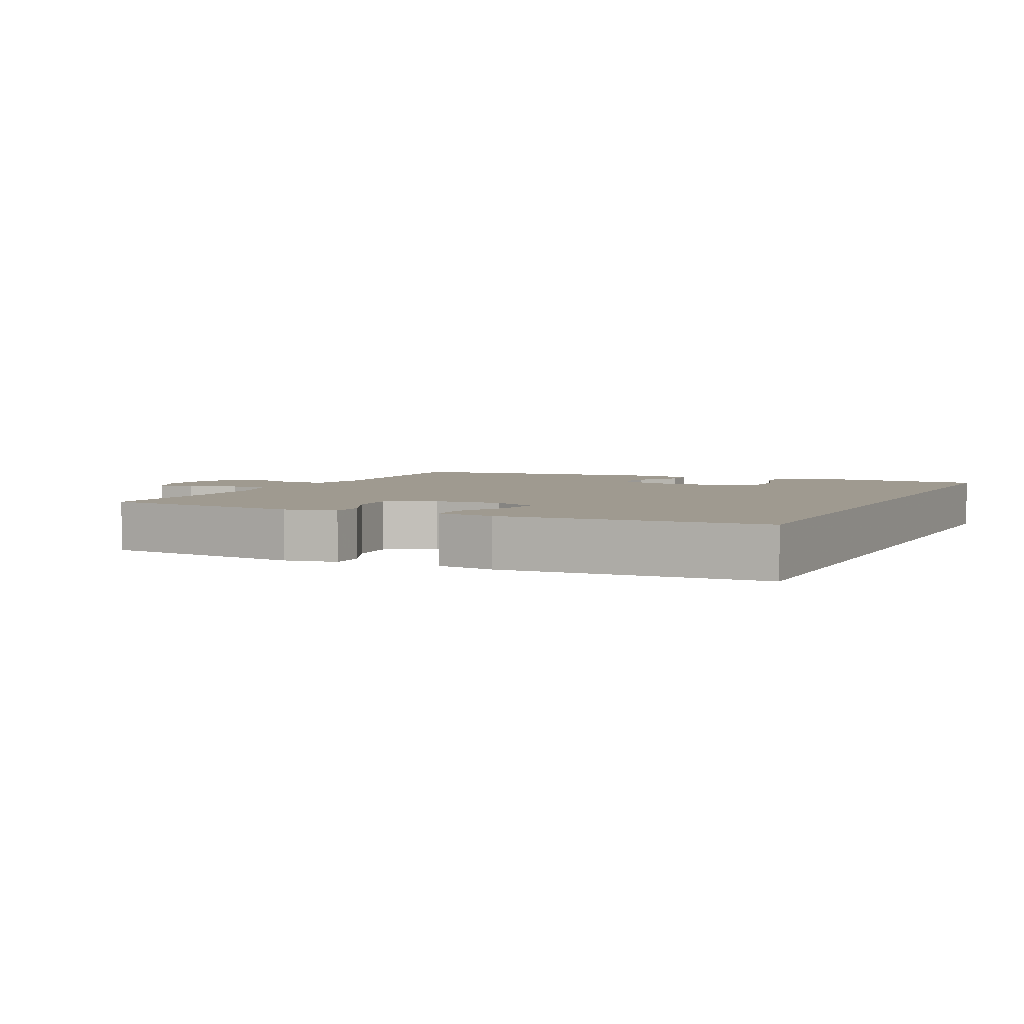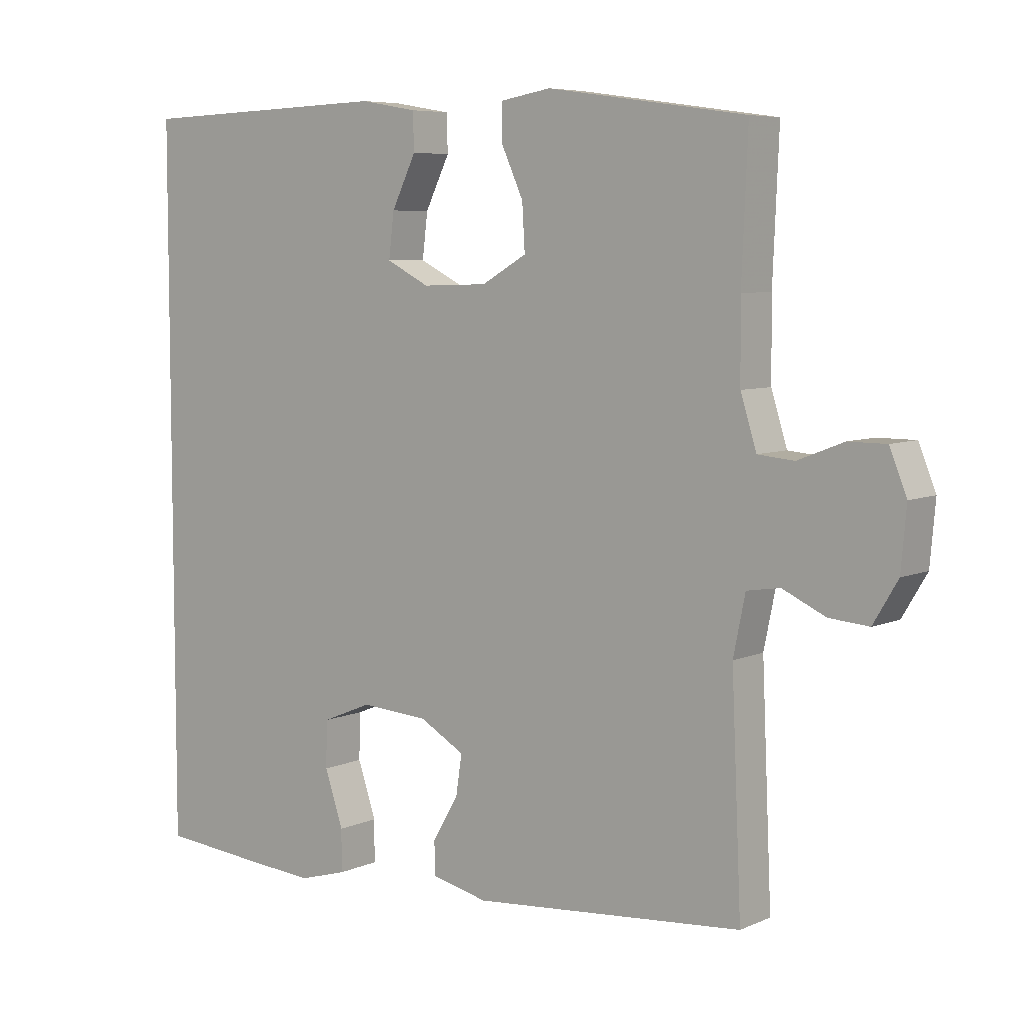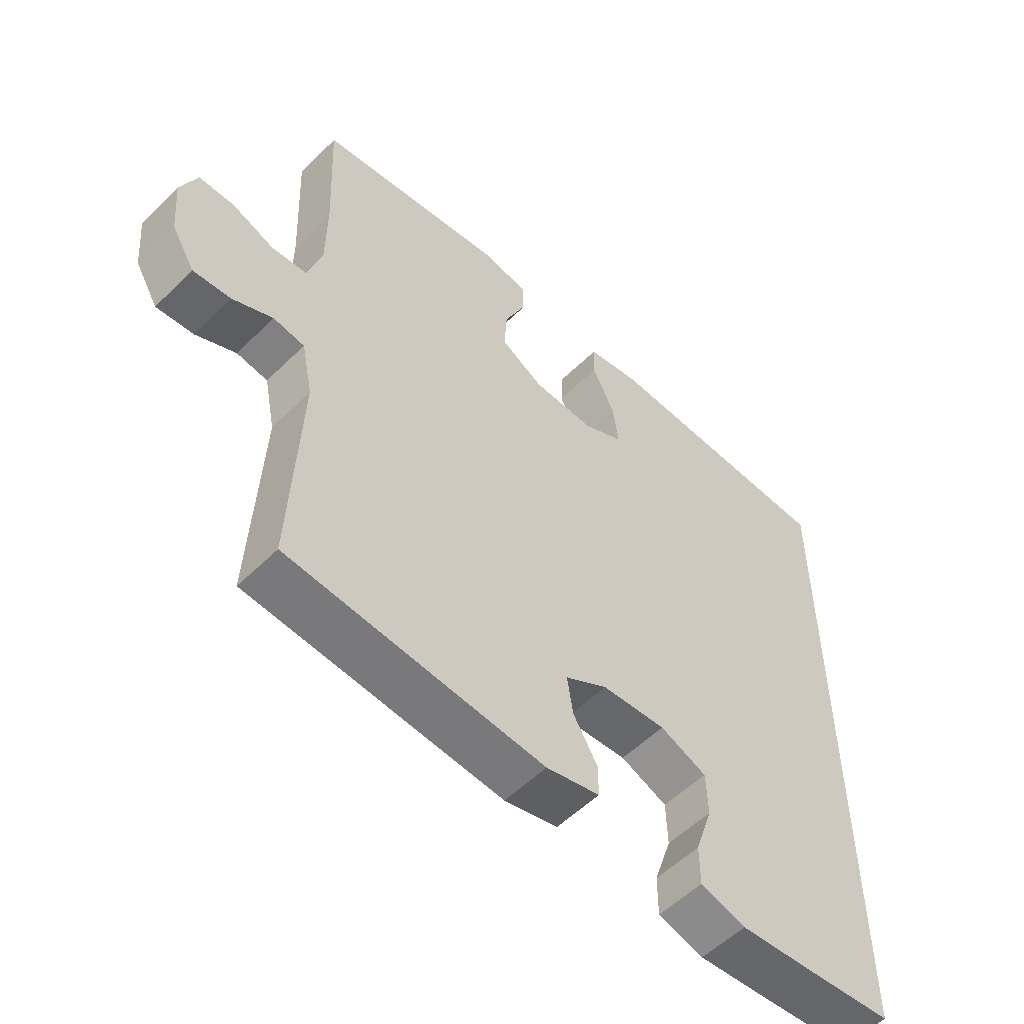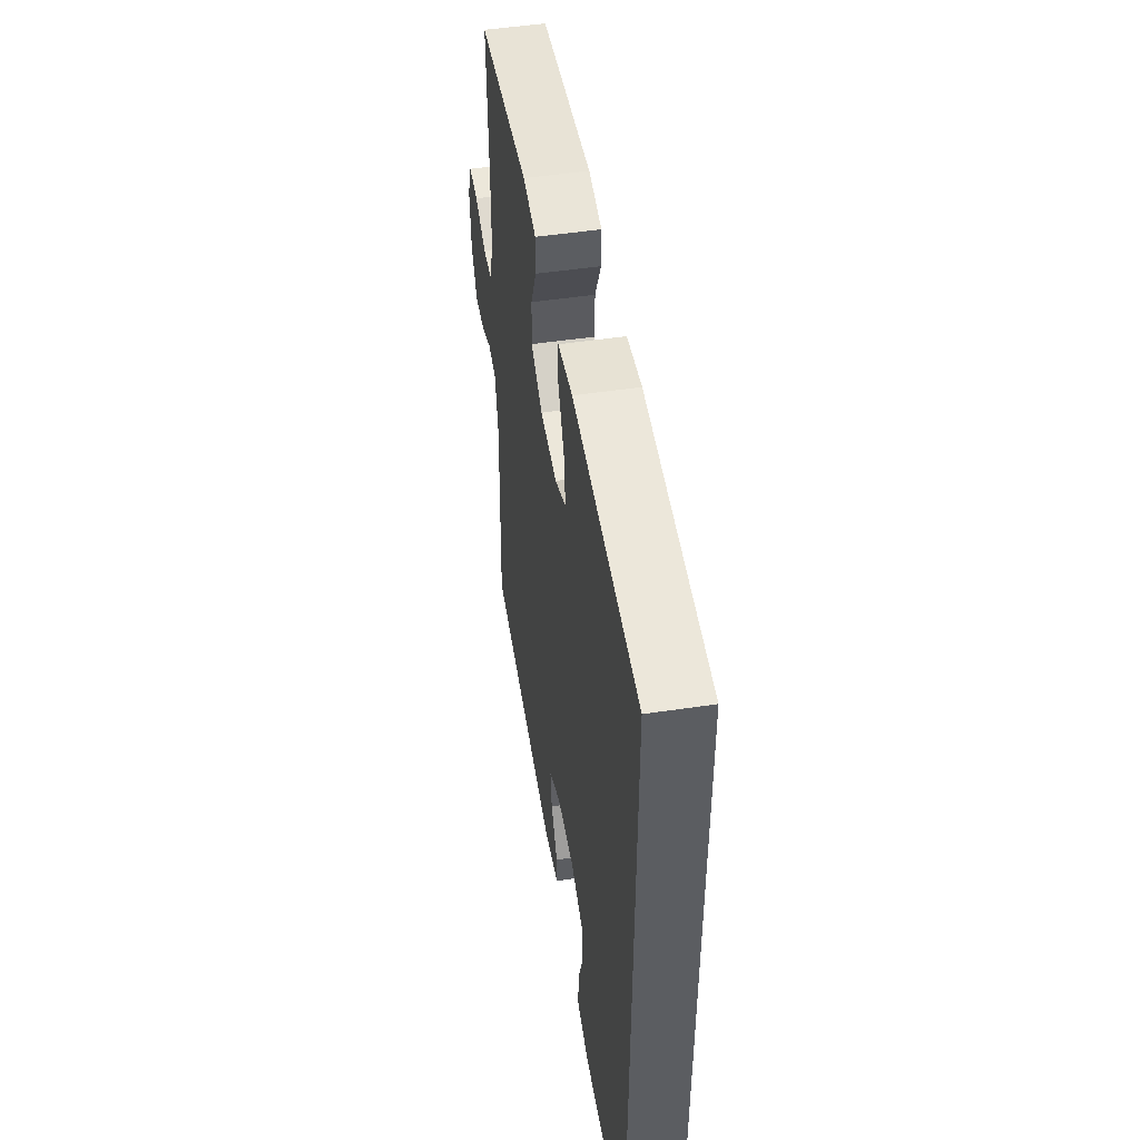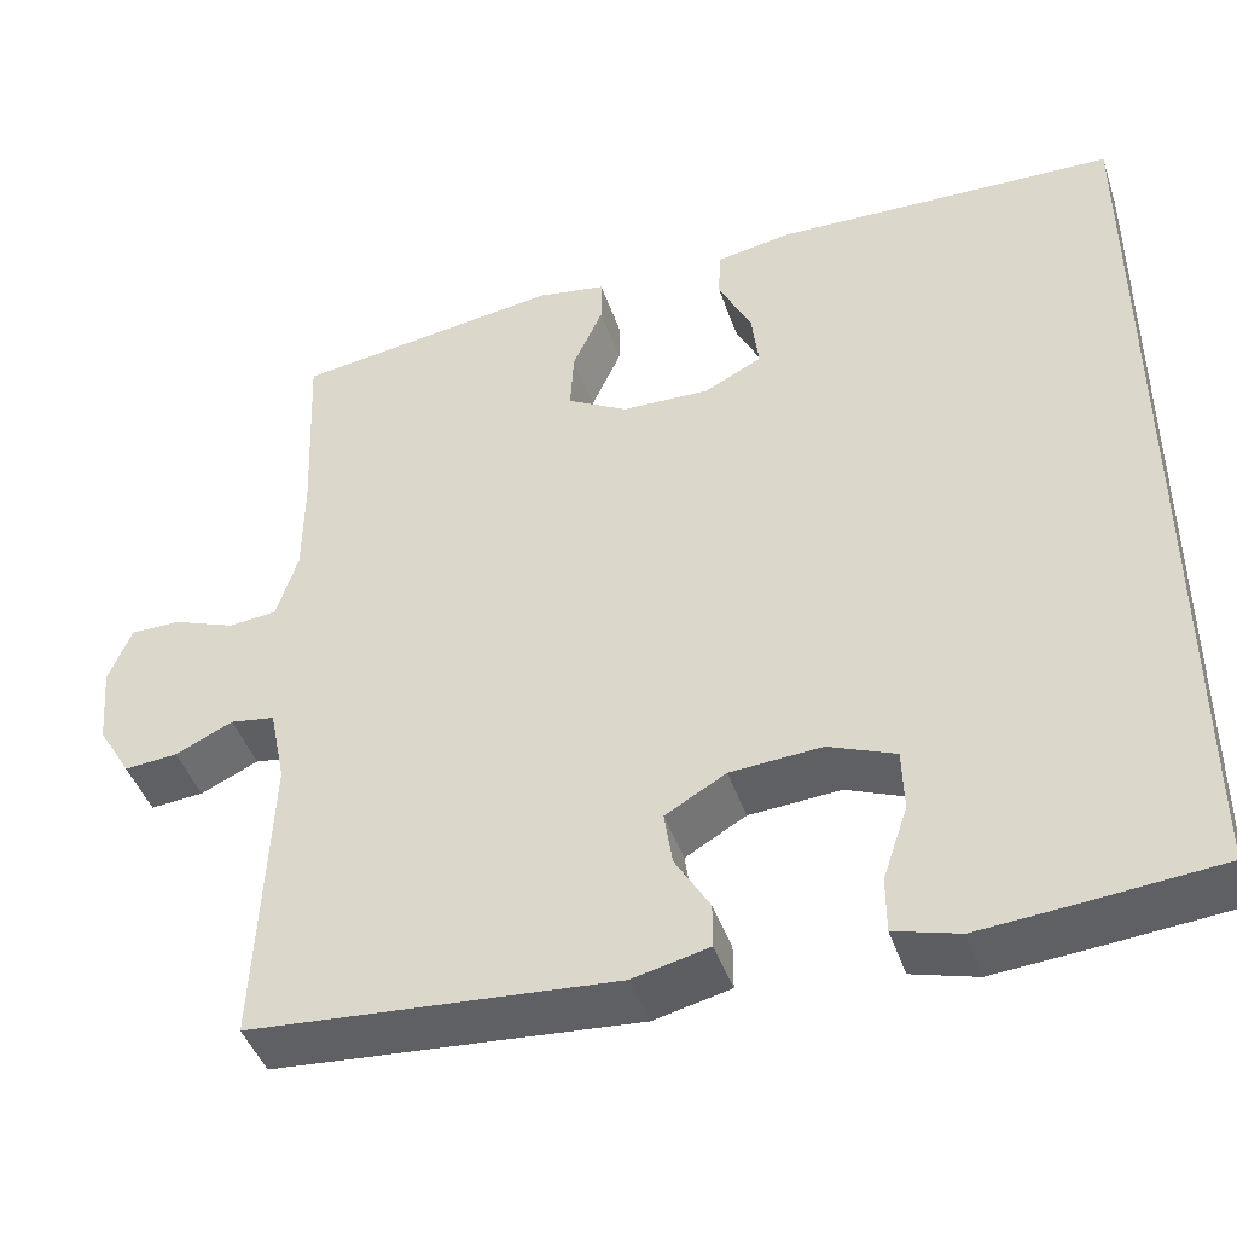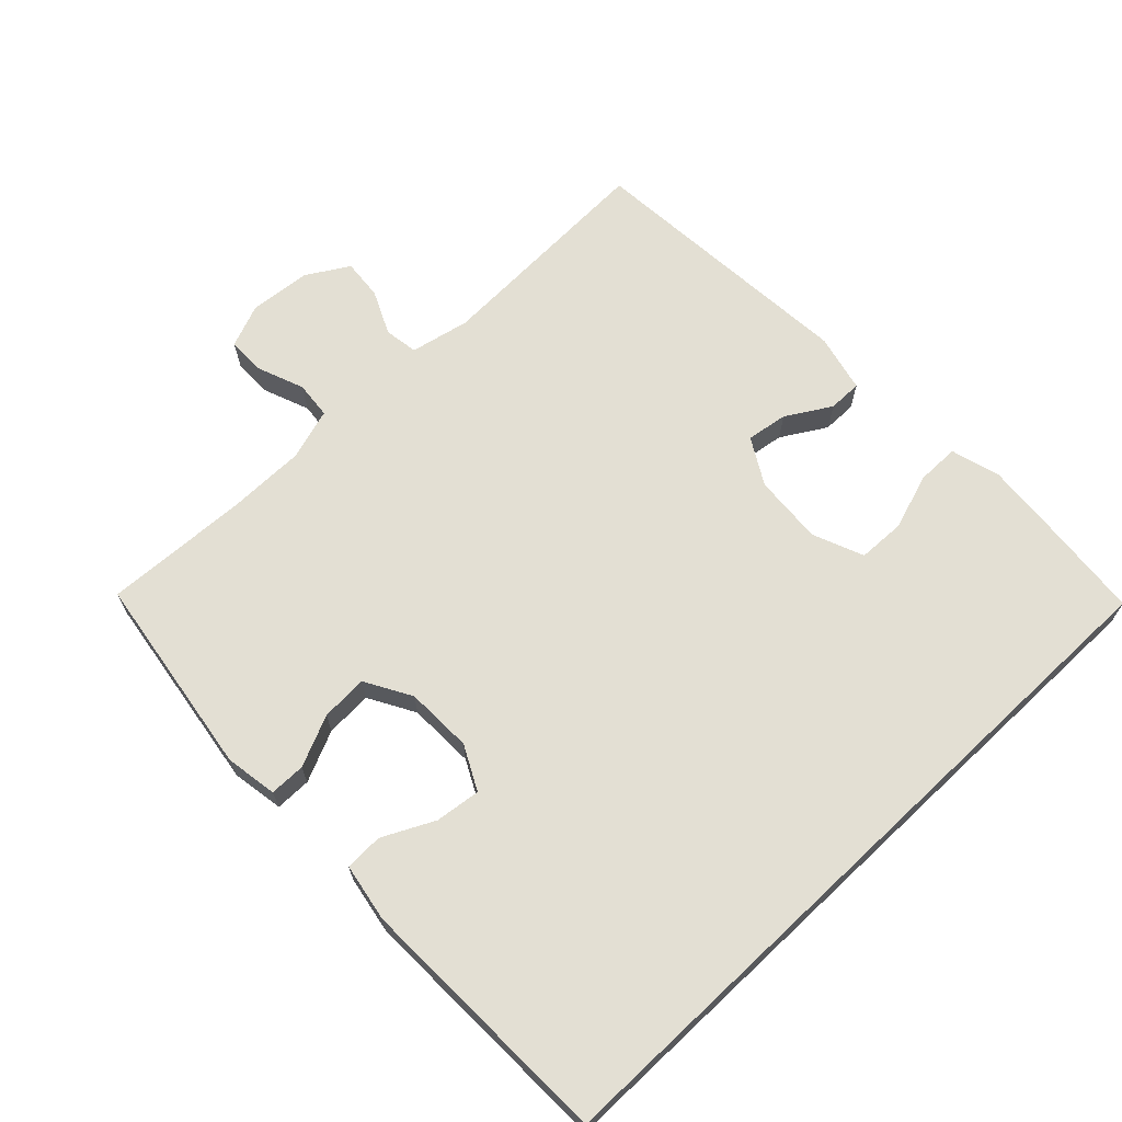
<metadata>
{"format":"obj","ext":"obj","renderer":"f3d","projection":"perspective","resolution":1024,"background":"white","views":[{"elev":3.9,"azim":25.0,"up":"+Y"},{"elev":6.5,"azim":-141.7,"up":"+Z"},{"elev":-55.0,"azim":-44.0,"up":"+Z"},{"elev":50.4,"azim":80.7,"up":"+Z"},{"elev":-44.3,"azim":18.3,"up":"+Z"},{"elev":67.0,"azim":46.6,"up":"+Y"}]}
</metadata>
<code>
v -0.5 0.07 0.5
v -0.199 0.07 0.543
v -0.122 0.07 0.53
v -0.122 0.07 0.477
v -0.156 0.07 0.402
v -0.16 0.07 0.333
v -0.092 0.07 0.294
v 0.007 0.07 0.291
v 0.072 0.07 0.324
v 0.064 0.07 0.391
v 0.027 0.07 0.467
v 0.029 0.07 0.523
v 0.115 0.07 0.538
v 0.5 0.07 0.526
v 0.5 0.07 -0.537
v 0.355 0.07 -0.55
v 0.241 0.07 -0.559
v 0.168 0.07 -0.538
v 0.168 0.07 -0.475
v 0.196 0.07 -0.392
v 0.194 0.07 -0.322
v 0.119 0.07 -0.291
v 0.016 0.07 -0.298
v -0.052 0.07 -0.337
v -0.043 0.07 -0.398
v -0.004 0.07 -0.464
v -0.004 0.07 -0.514
v -0.09 0.07 -0.534
v -0.5 0.07 -0.5
v -0.485 0.07 -0.162
v -0.503 0.07 -0.074
v -0.553 0.07 -0.066
v -0.618 0.07 -0.096
v -0.678 0.07 -0.101
v -0.715 0.07 -0.039
v -0.723 0.07 0.052
v -0.697 0.07 0.116
v -0.64 0.07 0.116
v -0.571 0.07 0.089
v -0.516 0.07 0.094
v -0.492 0.07 0.171
v -0.491 0.07 0.288
v -0.5 0 0.5
v -0.199 0 0.543
v -0.122 0 0.53
v -0.122 0 0.477
v -0.156 0 0.402
v -0.16 0 0.333
v -0.092 0 0.294
v 0.007 0 0.291
v 0.072 0 0.324
v 0.064 0 0.391
v 0.027 0 0.467
v 0.029 0 0.523
v 0.115 0 0.538
v 0.5 0 0.526
v 0.5 0 -0.537
v 0.355 0 -0.55
v 0.241 0 -0.559
v 0.168 0 -0.538
v 0.168 0 -0.475
v 0.196 0 -0.392
v 0.194 0 -0.322
v 0.119 0 -0.291
v 0.016 0 -0.298
v -0.052 0 -0.337
v -0.043 0 -0.398
v -0.004 0 -0.464
v -0.004 0 -0.514
v -0.09 0 -0.534
v -0.5 0 -0.5
v -0.485 0 -0.162
v -0.503 0 -0.074
v -0.553 0 -0.066
v -0.618 0 -0.096
v -0.678 0 -0.101
v -0.715 0 -0.039
v -0.723 0 0.052
v -0.697 0 0.116
v -0.64 0 0.116
v -0.571 0 0.089
v -0.516 0 0.094
v -0.492 0 0.171
v -0.491 0 0.288
f 36 37 38 39
f 36 39 40
f 35 36 40
f 32 33 34 35
f 31 32 35 40
f 30 31 40 41
f 28 29 30
f 25 26 27 28
f 24 25 28 30
f 23 24 30 41
f 17 18 19 20
f 17 20 21
f 16 17 21
f 15 16 21
f 14 15 21
f 13 14 21 22
f 10 11 12 13
f 9 10 13
f 2 3 4 5
f 42 1 2 5
f 42 5 6
f 41 42 6 7
f 23 41 7 8
f 9 13 22 23
f 8 9 23
f 81 80 79 78
f 82 81 78
f 82 78 77
f 77 76 75 74
f 82 77 74 73
f 83 82 73 72
f 72 71 70
f 70 69 68 67
f 72 70 67 66
f 83 72 66 65
f 62 61 60 59
f 63 62 59
f 63 59 58
f 63 58 57
f 63 57 56
f 64 63 56 55
f 55 54 53 52
f 55 52 51
f 47 46 45 44
f 47 44 43 84
f 48 47 84
f 49 48 84 83
f 50 49 83 65
f 65 64 55 51
f 65 51 50
f 1 43 44 2
f 2 44 45 3
f 3 45 46 4
f 4 46 47 5
f 5 47 48 6
f 6 48 49 7
f 7 49 50 8
f 8 50 51 9
f 9 51 52 10
f 10 52 53 11
f 11 53 54 12
f 12 54 55 13
f 13 55 56 14
f 14 56 57 15
f 15 57 58 16
f 16 58 59 17
f 17 59 60 18
f 18 60 61 19
f 19 61 62 20
f 20 62 63 21
f 21 63 64 22
f 22 64 65 23
f 23 65 66 24
f 24 66 67 25
f 25 67 68 26
f 26 68 69 27
f 27 69 70 28
f 28 70 71 29
f 29 71 72 30
f 30 72 73 31
f 31 73 74 32
f 32 74 75 33
f 33 75 76 34
f 34 76 77 35
f 35 77 78 36
f 36 78 79 37
f 37 79 80 38
f 38 80 81 39
f 39 81 82 40
f 40 82 83 41
f 41 83 84 42
f 42 84 43 1

</code>
